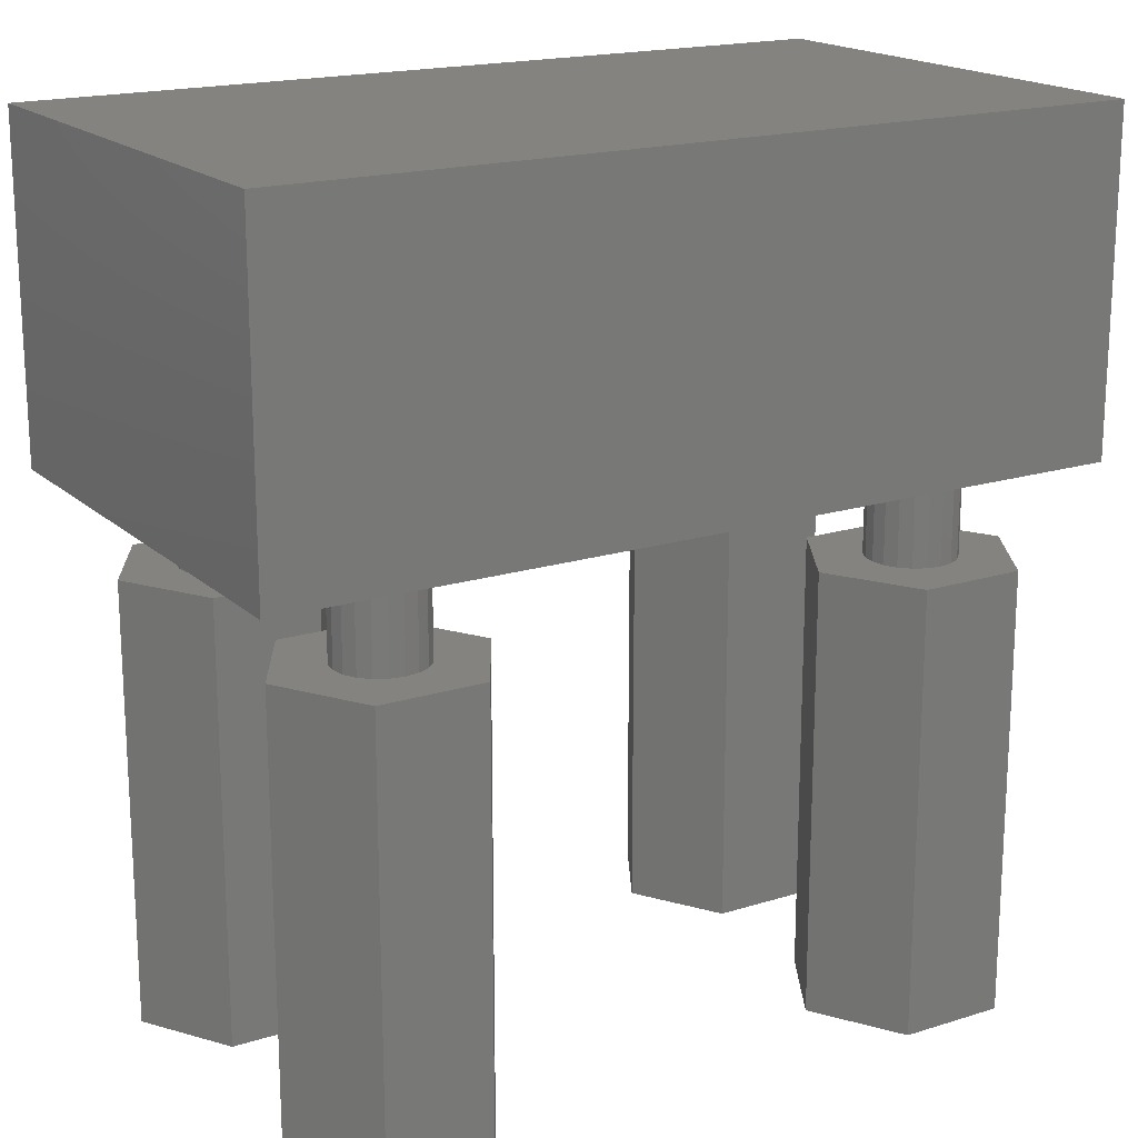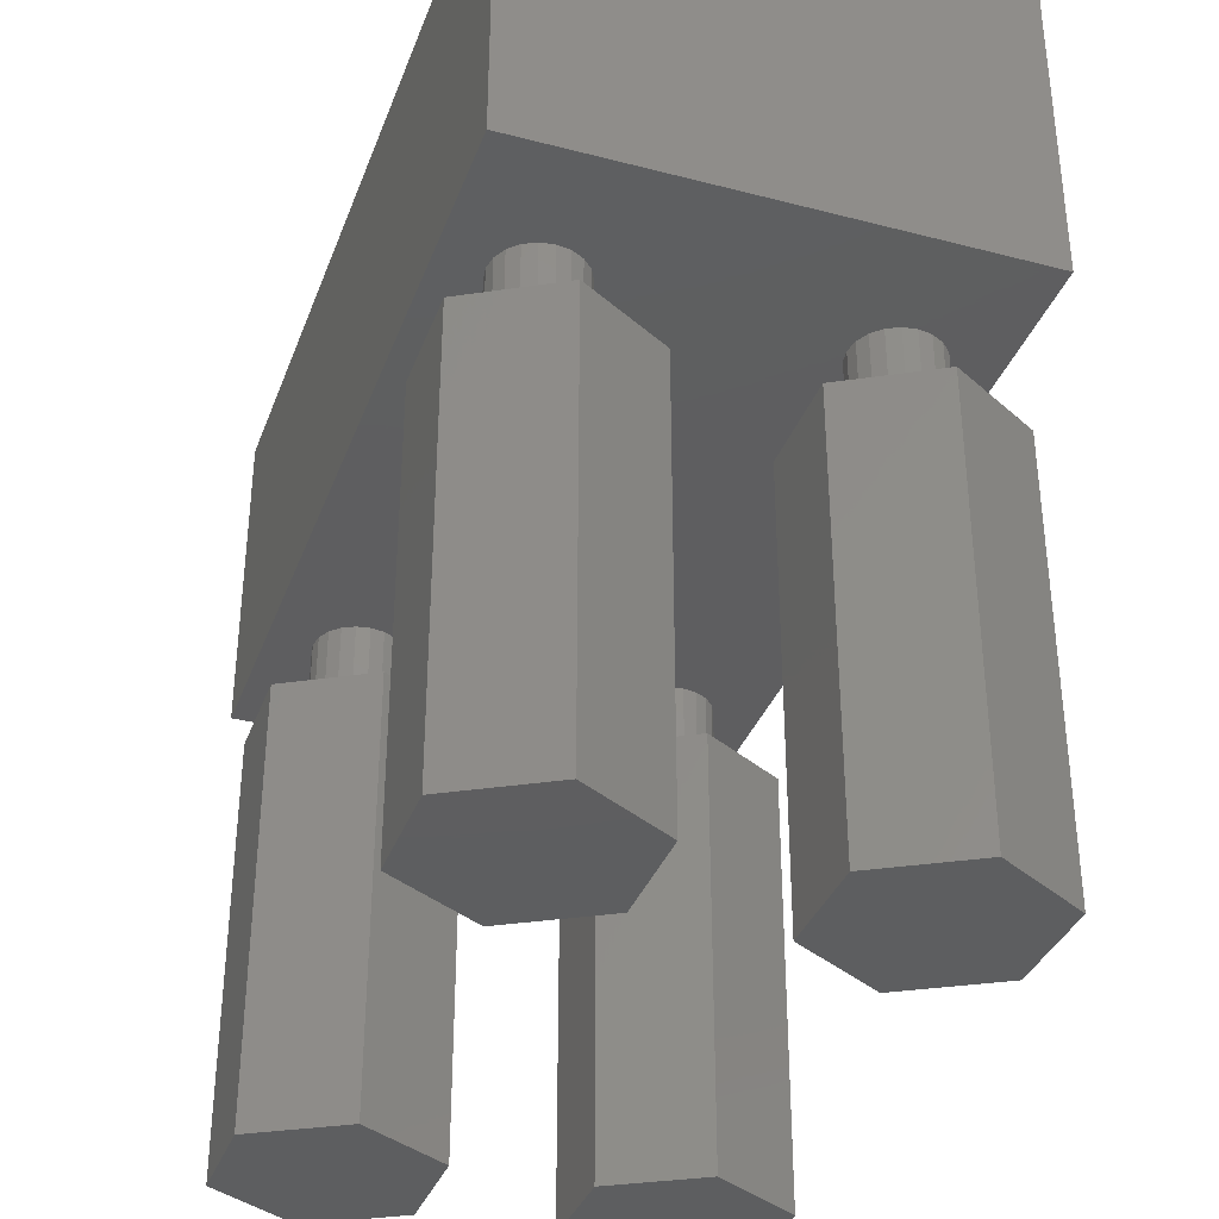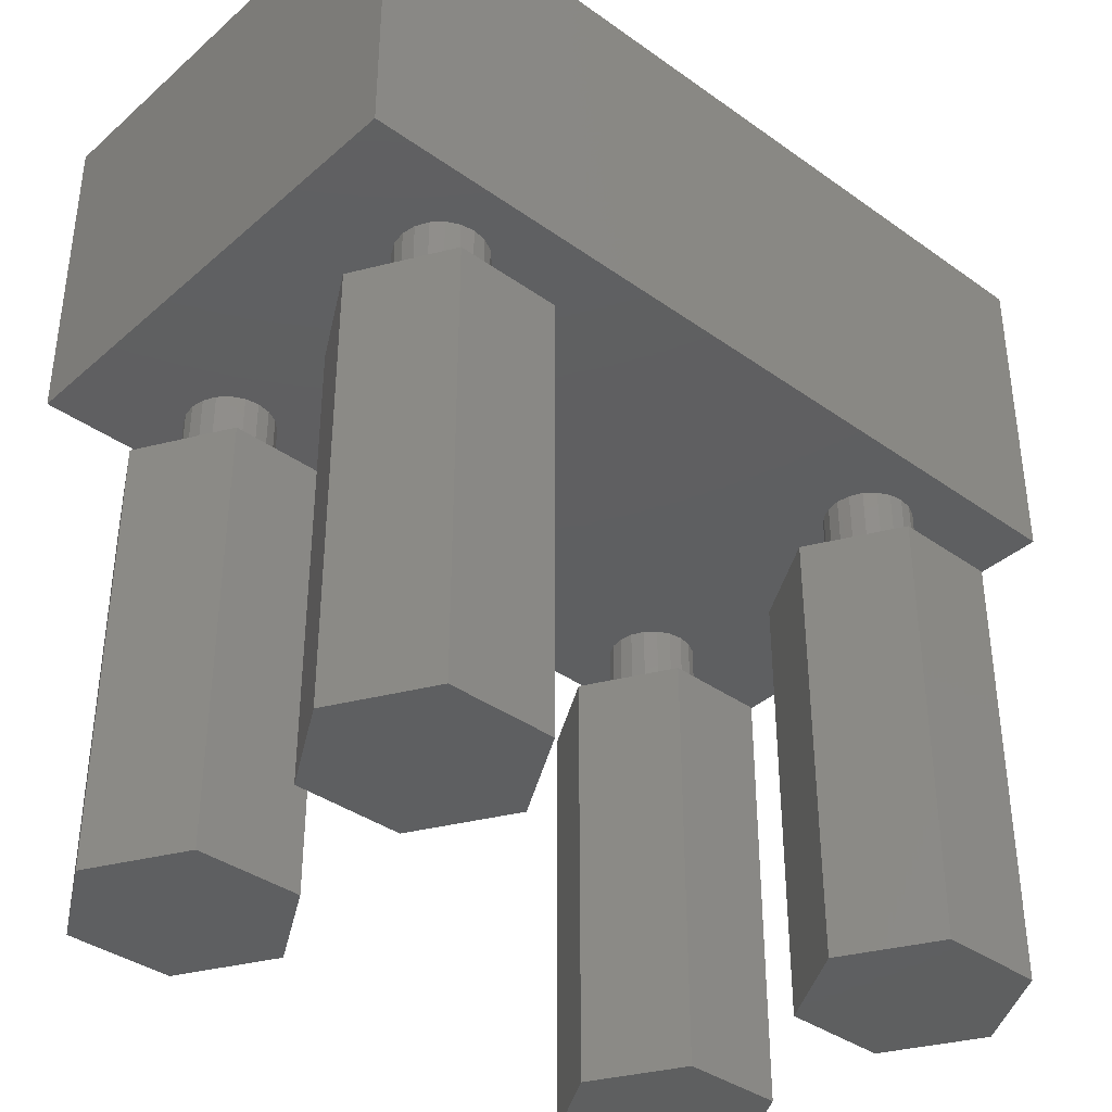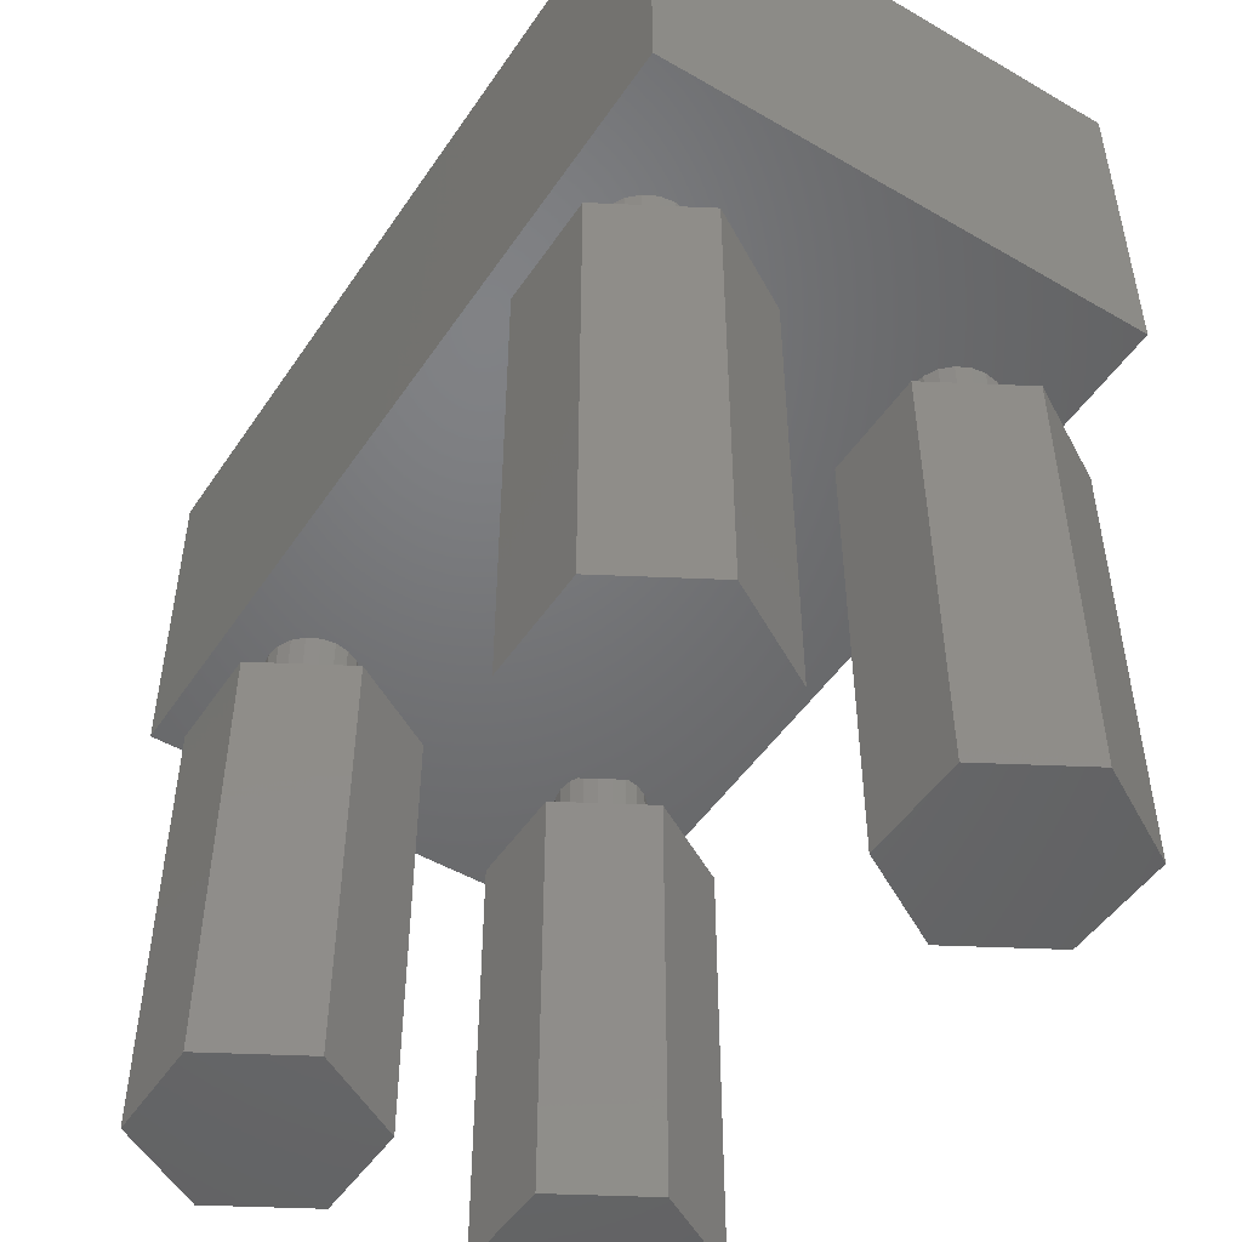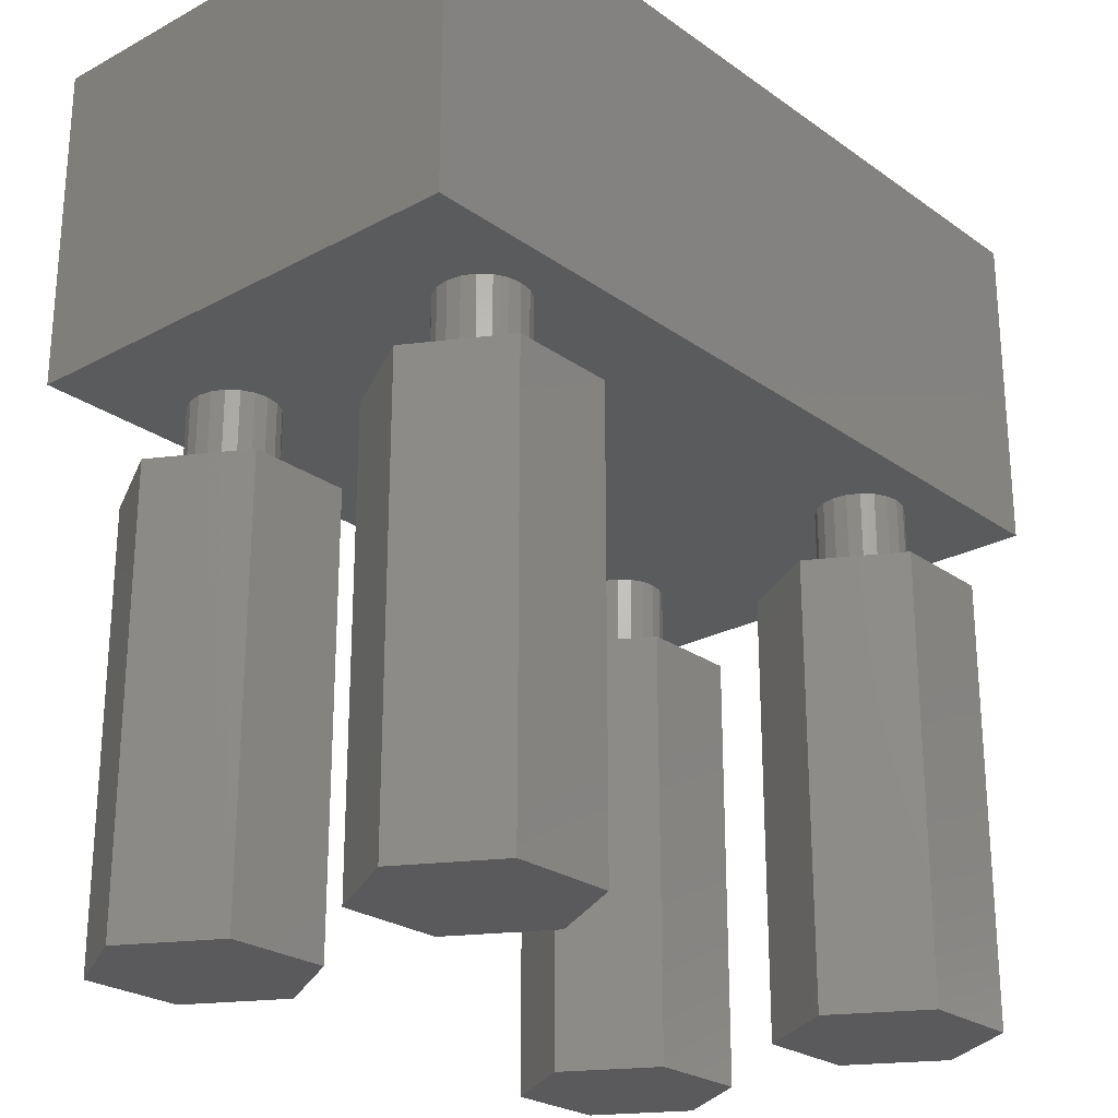
<metadata>
{"format":"stl","ext":"stl","renderer":"f3d","projection":"perspective","resolution":1024,"background":"white","views":[{"elev":18.2,"azim":-31.3,"up":"+Z"},{"elev":-35.5,"azim":71.0,"up":"+Z"},{"elev":-37.9,"azim":-42.2,"up":"+Z"},{"elev":-49.4,"azim":57.3,"up":"+Z"},{"elev":-24.8,"azim":131.1,"up":"+Z"}]}
</metadata>
<code>
# stl→obj: 238 verts, 472 faces
v -19.16 0 5.1
v -19.16 0.7107 4.987
v -19.16 -0.7107 4.987
v -19.16 1.352 4.661
v -19.16 1.861 4.152
v -19.16 2.187 3.511
v -19.16 2.3 2.8
v -19.16 -2.3 2.8
v -19.16 -2.187 3.511
v -19.16 -1.861 4.152
v -19.16 -1.352 4.661
v -19.16 -11 15.5
v -19.16 11 0.5
v -19.16 11 15.5
v -19.16 -11 0.5
v -11.88 8.902 0.5
v 19.16 11 0.5
v -14.5 -7 0.5
v -14.4 -7.618 0.5
v -14.12 -8.176 0.5
v -13.68 -8.618 0.5
v -13.12 -8.902 0.5
v -12.5 -9 0.5
v 19.16 -11 0.5
v -11.32 -8.618 0.5
v -11.88 -8.902 0.5
v -10.88 -8.176 0.5
v -10.6 -7.618 0.5
v -10.5 -7 0.5
v -14.5 7 0.5
v -14.4 7.618 0.5
v -11.32 -5.382 0.5
v -10.88 -5.824 0.5
v -10.6 -6.382 0.5
v -11.88 -5.098 0.5
v -12.5 -5 0.5
v -13.12 -5.098 0.5
v -13.68 -5.382 0.5
v -14.12 -5.824 0.5
v -14.4 -6.382 0.5
v -14.4 6.382 0.5
v 10.5 -7 0.5
v -12.5 5 0.5
v -11.88 5.098 0.5
v -14.12 5.824 0.5
v -13.68 5.382 0.5
v -13.12 5.098 0.5
v 13.12 -8.902 0.5
v 12.5 -9 0.5
v -14.12 8.176 0.5
v 12.5 9 0.5
v -10.6 6.382 0.5
v -10.5 7 0.5
v -13.68 8.618 0.5
v -10.6 7.618 0.5
v -13.12 8.902 0.5
v -10.88 8.176 0.5
v -11.32 8.618 0.5
v -12.5 9 0.5
v -11.32 5.382 0.5
v 10.6 -7.618 0.5
v 10.88 -8.176 0.5
v 11.32 -8.618 0.5
v 11.88 -8.902 0.5
v 13.68 -8.618 0.5
v 14.12 -8.176 0.5
v 14.4 -7.618 0.5
v 10.6 -6.382 0.5
v -10.88 5.824 0.5
v 10.88 -5.824 0.5
v 11.32 -5.382 0.5
v 14.5 -7 0.5
v 11.88 -5.098 0.5
v 14.4 -6.382 0.5
v 14.12 -5.824 0.5
v 12.5 -5 0.5
v 13.68 -5.382 0.5
v 13.12 -5.098 0.5
v 10.88 5.824 0.5
v 10.6 6.382 0.5
v 10.5 7 0.5
v 14.4 6.382 0.5
v 14.12 5.824 0.5
v 11.32 5.382 0.5
v 11.88 5.098 0.5
v 12.5 5 0.5
v 13.12 5.098 0.5
v 13.68 5.382 0.5
v 14.5 7 0.5
v 14.4 7.618 0.5
v 14.12 8.176 0.5
v 13.68 8.618 0.5
v 11.32 8.618 0.5
v 11.88 8.902 0.5
v 10.88 8.176 0.5
v 13.12 8.902 0.5
v 10.6 7.618 0.5
v 19.16 11 15.5
v 19.16 -11 15.5
v 19.16 0 0.5
v 19.16 -0.7107 0.6126
v 19.16 -2.187 2.089
v 19.16 -2.3 2.8
v 19.16 2.3 2.8
v 19.16 2.187 2.089
v 19.16 1.861 1.448
v 19.16 1.352 0.9393
v 19.16 0.7107 0.6126
v 19.16 -1.352 0.9393
v 19.16 -1.861 1.448
v -14.5 -7 -3.5
v -14.4 -7.618 -3.5
v -14.4 -6.382 -3.5
v -14.12 -5.824 -3.5
v -13.68 -5.382 -3.5
v -13.12 -5.098 -3.5
v -12.5 -5 -3.5
v -11.88 -5.098 -3.5
v -11.32 -5.382 -3.5
v -10.88 -5.824 -3.5
v -10.6 -6.382 -3.5
v -10.5 -7 -3.5
v -10.6 -7.618 -3.5
v -10.88 -8.176 -3.5
v -11.32 -8.618 -3.5
v -11.88 -8.902 -3.5
v -12.5 -9 -3.5
v -13.12 -8.902 -3.5
v -13.68 -8.618 -3.5
v -14.12 -8.176 -3.5
v -14.5 7 -3.5
v -14.4 6.382 -3.5
v -14.4 7.618 -3.5
v -14.12 8.176 -3.5
v -13.68 8.618 -3.5
v -13.12 8.902 -3.5
v -12.5 9 -3.5
v -11.88 8.902 -3.5
v -11.32 8.618 -3.5
v -10.88 8.176 -3.5
v -10.6 7.618 -3.5
v -10.5 7 -3.5
v -10.6 6.382 -3.5
v -10.88 5.824 -3.5
v -11.32 5.382 -3.5
v -11.88 5.098 -3.5
v -12.5 5 -3.5
v -13.12 5.098 -3.5
v -13.68 5.382 -3.5
v -14.12 5.824 -3.5
v 10.5 -7 -3.5
v 10.6 -7.618 -3.5
v 10.6 -6.382 -3.5
v 10.88 -5.824 -3.5
v 11.32 -5.382 -3.5
v 11.88 -5.098 -3.5
v 12.5 -5 -3.5
v 13.12 -5.098 -3.5
v 13.68 -5.382 -3.5
v 14.12 -5.824 -3.5
v 14.4 -6.382 -3.5
v 14.5 -7 -3.5
v 14.4 -7.618 -3.5
v 14.12 -8.176 -3.5
v 13.68 -8.618 -3.5
v 13.12 -8.902 -3.5
v 12.5 -9 -3.5
v 11.88 -8.902 -3.5
v 11.32 -8.618 -3.5
v 10.88 -8.176 -3.5
v 10.5 7 -3.5
v 10.6 6.382 -3.5
v 10.6 7.618 -3.5
v 10.88 8.176 -3.5
v 11.32 8.618 -3.5
v 11.88 8.902 -3.5
v 12.5 9 -3.5
v 13.12 8.902 -3.5
v 13.68 8.618 -3.5
v 14.12 8.176 -3.5
v 14.4 7.618 -3.5
v 14.5 7 -3.5
v 14.4 6.382 -3.5
v 14.12 5.824 -3.5
v 13.68 5.382 -3.5
v 13.12 5.098 -3.5
v 12.5 5 -3.5
v 11.88 5.098 -3.5
v 11.32 5.382 -3.5
v 10.88 5.824 -3.5
v -14.88 -2.886 -3.5
v -17.25 -7 -3.5
v -14.88 -11.11 -3.5
v -10.12 -2.886 -3.5
v -7.75 -7 -3.5
v -10.12 -11.11 -3.5
v -14.88 11.11 -3.5
v -17.25 7 -3.5
v -14.88 2.886 -3.5
v -10.12 11.11 -3.5
v -7.75 7 -3.5
v -10.12 2.886 -3.5
v 10.12 -2.886 -3.5
v 7.75 -7 -3.5
v 10.12 -11.11 -3.5
v 14.88 -2.886 -3.5
v 17.25 -7 -3.5
v 14.88 -11.11 -3.5
v 10.12 11.11 -3.5
v 7.75 7 -3.5
v 10.12 2.886 -3.5
v 14.88 11.11 -3.5
v 17.25 7 -3.5
v 14.88 2.886 -3.5
v -17.25 -7 -23.5
v -14.88 -2.886 -23.5
v -10.12 -2.886 -23.5
v -7.75 -7 -23.5
v -10.12 -11.11 -23.5
v -14.88 -11.11 -23.5
v -17.25 7 -23.5
v -14.88 11.11 -23.5
v -10.12 11.11 -23.5
v -7.75 7 -23.5
v -10.12 2.886 -23.5
v -14.88 2.886 -23.5
v 7.75 -7 -23.5
v 10.12 -2.886 -23.5
v 14.88 -2.886 -23.5
v 17.25 -7 -23.5
v 14.88 -11.11 -23.5
v 10.12 -11.11 -23.5
v 7.75 7 -23.5
v 10.12 11.11 -23.5
v 14.88 11.11 -23.5
v 17.25 7 -23.5
v 14.88 2.886 -23.5
v 10.12 2.886 -23.5
f 1 2 3
f 3 2 4
f 3 4 5
f 3 5 6
f 3 6 7
f 3 7 8
f 3 8 9
f 3 9 10
f 3 10 11
f 4 12 13
f 13 12 14
f 15 12 9
f 15 9 8
f 15 8 13
f 2 12 4
f 3 12 1
f 7 6 13
f 1 12 2
f 6 5 13
f 5 4 13
f 11 12 3
f 10 12 11
f 9 12 10
f 7 13 8
f 16 13 17
f 15 13 18
f 15 18 19
f 15 19 20
f 15 20 21
f 15 21 22
f 15 22 23
f 15 23 24
f 25 24 26
f 27 24 25
f 28 24 27
f 29 24 28
f 30 13 31
f 32 13 33
f 33 13 34
f 29 34 24
f 35 13 32
f 36 13 35
f 37 13 36
f 38 13 37
f 39 13 38
f 40 13 39
f 18 13 40
f 41 13 30
f 42 43 44
f 34 13 41
f 34 45 46
f 34 46 47
f 48 24 49
f 45 34 41
f 42 47 43
f 31 13 50
f 51 52 17
f 52 53 17
f 50 13 54
f 53 55 17
f 54 13 56
f 55 57 17
f 57 58 17
f 59 13 16
f 58 16 17
f 42 44 60
f 56 13 59
f 34 47 42
f 34 42 61
f 34 61 62
f 34 62 63
f 34 63 64
f 34 64 24
f 64 49 24
f 65 24 48
f 66 24 65
f 67 24 66
f 68 60 69
f 24 67 17
f 70 52 71
f 67 72 17
f 71 52 73
f 72 74 17
f 74 75 17
f 73 52 76
f 75 77 17
f 77 78 17
f 68 52 70
f 68 69 52
f 76 52 78
f 79 78 80
f 80 52 81
f 78 52 80
f 82 17 83
f 78 79 84
f 78 84 85
f 78 85 86
f 78 86 87
f 78 87 88
f 78 88 83
f 78 83 17
f 89 17 82
f 90 17 89
f 91 17 90
f 92 17 91
f 93 52 94
f 95 52 93
f 92 96 17
f 94 52 51
f 96 51 17
f 97 52 95
f 81 52 97
f 26 24 23
f 42 60 68
f 13 14 17
f 17 14 98
f 14 12 99
f 98 14 99
f 12 15 24
f 99 12 24
f 100 24 17
f 98 99 17
f 100 101 24
f 99 24 102
f 99 102 103
f 99 104 17
f 99 103 104
f 104 105 17
f 106 107 17
f 107 108 17
f 108 100 17
f 101 109 24
f 109 110 24
f 102 24 110
f 105 106 17
f 111 112 18
f 18 112 19
f 111 18 113
f 113 18 40
f 113 40 114
f 114 40 39
f 114 39 115
f 115 39 38
f 115 38 116
f 116 38 37
f 116 37 117
f 117 37 36
f 117 36 118
f 118 36 35
f 118 35 119
f 119 35 32
f 119 32 120
f 120 32 33
f 121 120 33
f 34 121 33
f 122 121 34
f 29 122 34
f 28 123 122
f 29 28 122
f 27 124 123
f 28 27 123
f 25 125 124
f 27 25 124
f 26 126 125
f 25 26 125
f 23 127 126
f 26 23 126
f 22 128 127
f 23 22 127
f 21 129 128
f 22 21 128
f 20 130 129
f 21 20 129
f 112 130 19
f 19 130 20
f 131 132 30
f 30 132 41
f 131 30 133
f 133 30 31
f 133 31 134
f 134 31 50
f 134 50 135
f 135 50 54
f 135 54 136
f 136 54 56
f 136 56 137
f 137 56 59
f 137 59 138
f 138 59 16
f 138 16 139
f 139 16 58
f 139 58 140
f 140 58 57
f 141 140 57
f 55 141 57
f 142 141 55
f 53 142 55
f 52 143 142
f 53 52 142
f 69 144 143
f 52 69 143
f 60 145 144
f 69 60 144
f 44 146 145
f 60 44 145
f 43 147 146
f 44 43 146
f 47 148 147
f 43 47 147
f 46 149 148
f 47 46 148
f 45 150 149
f 46 45 149
f 132 150 41
f 41 150 45
f 151 152 42
f 42 152 61
f 151 42 153
f 153 42 68
f 153 68 154
f 154 68 70
f 154 70 155
f 155 70 71
f 155 71 156
f 156 71 73
f 156 73 157
f 157 73 76
f 157 76 158
f 158 76 78
f 158 78 159
f 159 78 77
f 159 77 160
f 160 77 75
f 161 160 75
f 74 161 75
f 162 161 74
f 72 162 74
f 67 163 162
f 72 67 162
f 66 164 163
f 67 66 163
f 65 165 164
f 66 65 164
f 48 166 165
f 65 48 165
f 49 167 166
f 48 49 166
f 64 168 167
f 49 64 167
f 63 169 168
f 64 63 168
f 62 170 169
f 63 62 169
f 152 170 61
f 61 170 62
f 171 172 81
f 81 172 80
f 171 81 173
f 173 81 97
f 173 97 174
f 174 97 95
f 174 95 175
f 175 95 93
f 175 93 176
f 176 93 94
f 176 94 177
f 177 94 51
f 177 51 178
f 178 51 96
f 178 96 179
f 179 96 92
f 179 92 180
f 180 92 91
f 181 180 91
f 90 181 91
f 182 181 90
f 89 182 90
f 82 183 182
f 89 82 182
f 83 184 183
f 82 83 183
f 88 185 184
f 83 88 184
f 87 186 185
f 88 87 185
f 86 187 186
f 87 86 186
f 85 188 187
f 86 85 187
f 84 189 188
f 85 84 188
f 79 190 189
f 84 79 189
f 172 190 80
f 80 190 79
f 104 103 102
f 109 104 110
f 110 104 102
f 101 104 109
f 100 104 101
f 108 104 100
f 107 104 108
f 106 104 107
f 105 104 106
f 191 192 193
f 111 191 193
f 194 191 195
f 130 112 193
f 112 111 193
f 115 116 191
f 114 191 113
f 115 191 114
f 126 127 196
f 119 120 195
f 117 191 116
f 118 191 117
f 195 191 118
f 120 121 195
f 195 118 119
f 122 123 196
f 195 122 196
f 195 121 122
f 123 124 196
f 124 125 196
f 127 128 196
f 196 128 193
f 128 129 193
f 129 130 193
f 111 113 191
f 125 126 196
f 197 198 199
f 131 197 199
f 200 197 201
f 150 132 199
f 132 131 199
f 135 136 197
f 134 197 133
f 135 197 134
f 146 147 202
f 139 140 201
f 137 197 136
f 138 197 137
f 201 197 138
f 140 141 201
f 201 138 139
f 142 143 202
f 201 142 202
f 201 141 142
f 143 144 202
f 144 145 202
f 147 148 202
f 202 148 199
f 148 149 199
f 149 150 199
f 131 133 197
f 145 146 202
f 203 204 205
f 151 203 205
f 206 203 207
f 170 152 205
f 152 151 205
f 155 156 203
f 154 203 153
f 155 203 154
f 166 167 208
f 159 160 207
f 157 203 156
f 158 203 157
f 207 203 158
f 160 161 207
f 207 158 159
f 162 163 208
f 207 162 208
f 207 161 162
f 163 164 208
f 164 165 208
f 167 168 208
f 208 168 205
f 168 169 205
f 169 170 205
f 151 153 203
f 165 166 208
f 209 210 211
f 171 209 211
f 212 209 213
f 190 172 211
f 172 171 211
f 175 176 209
f 174 209 173
f 175 209 174
f 186 187 214
f 179 180 213
f 177 209 176
f 178 209 177
f 213 209 178
f 180 181 213
f 213 178 179
f 182 183 214
f 213 182 214
f 213 181 182
f 183 184 214
f 184 185 214
f 187 188 214
f 214 188 211
f 188 189 211
f 189 190 211
f 171 173 209
f 185 186 214
f 215 192 216
f 216 192 191
f 216 191 217
f 217 191 194
f 218 217 194
f 195 218 194
f 196 219 218
f 195 196 218
f 193 220 219
f 196 193 219
f 215 220 192
f 192 220 193
f 221 198 222
f 222 198 197
f 222 197 223
f 223 197 200
f 224 223 200
f 201 224 200
f 202 225 224
f 201 202 224
f 199 226 225
f 202 199 225
f 221 226 198
f 198 226 199
f 227 204 228
f 228 204 203
f 228 203 229
f 229 203 206
f 230 229 206
f 207 230 206
f 208 231 230
f 207 208 230
f 205 232 231
f 208 205 231
f 227 232 204
f 204 232 205
f 233 210 234
f 234 210 209
f 234 209 235
f 235 209 212
f 236 235 212
f 213 236 212
f 214 237 236
f 213 214 236
f 211 238 237
f 214 211 237
f 233 238 210
f 210 238 211
f 215 216 220
f 220 216 217
f 220 217 218
f 220 218 219
f 221 222 226
f 226 222 223
f 226 223 224
f 226 224 225
f 227 228 232
f 232 228 229
f 232 229 230
f 232 230 231
f 233 234 238
f 238 234 235
f 238 235 236
f 238 236 237

</code>
